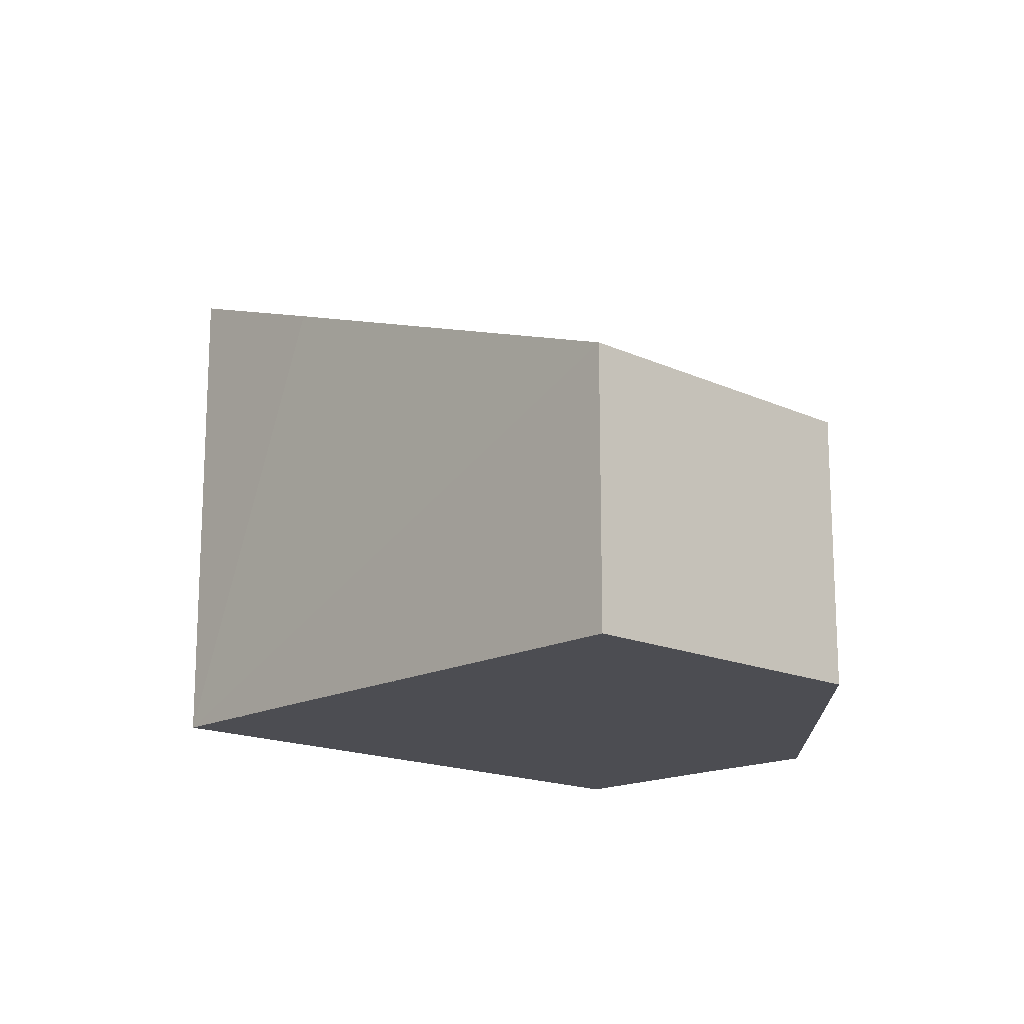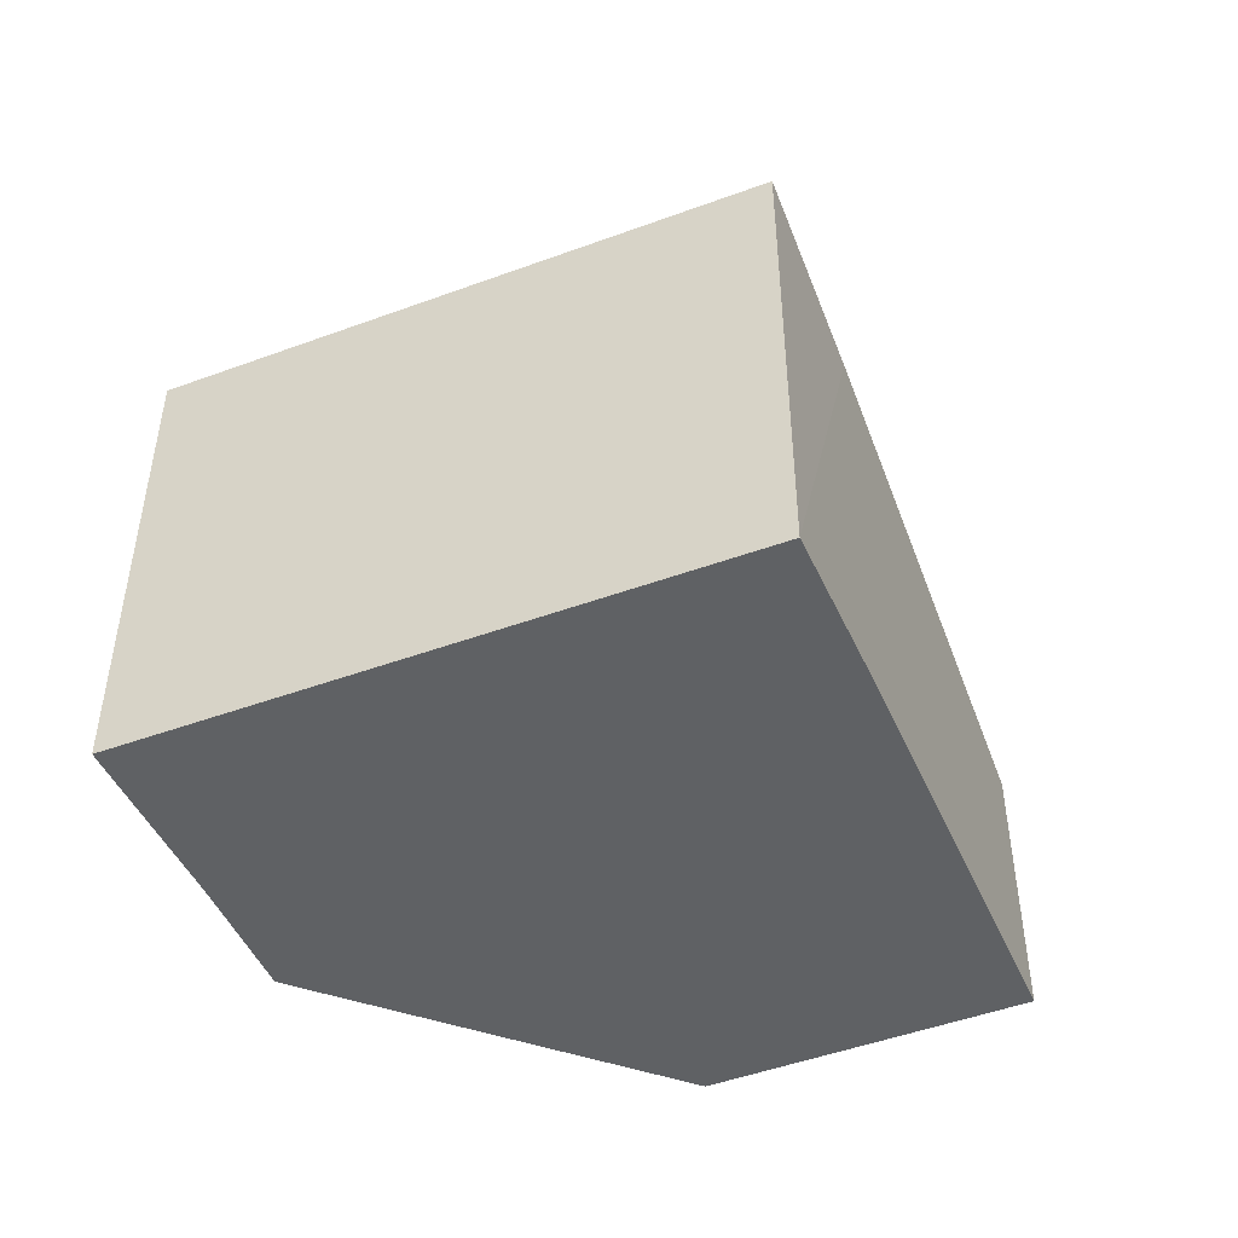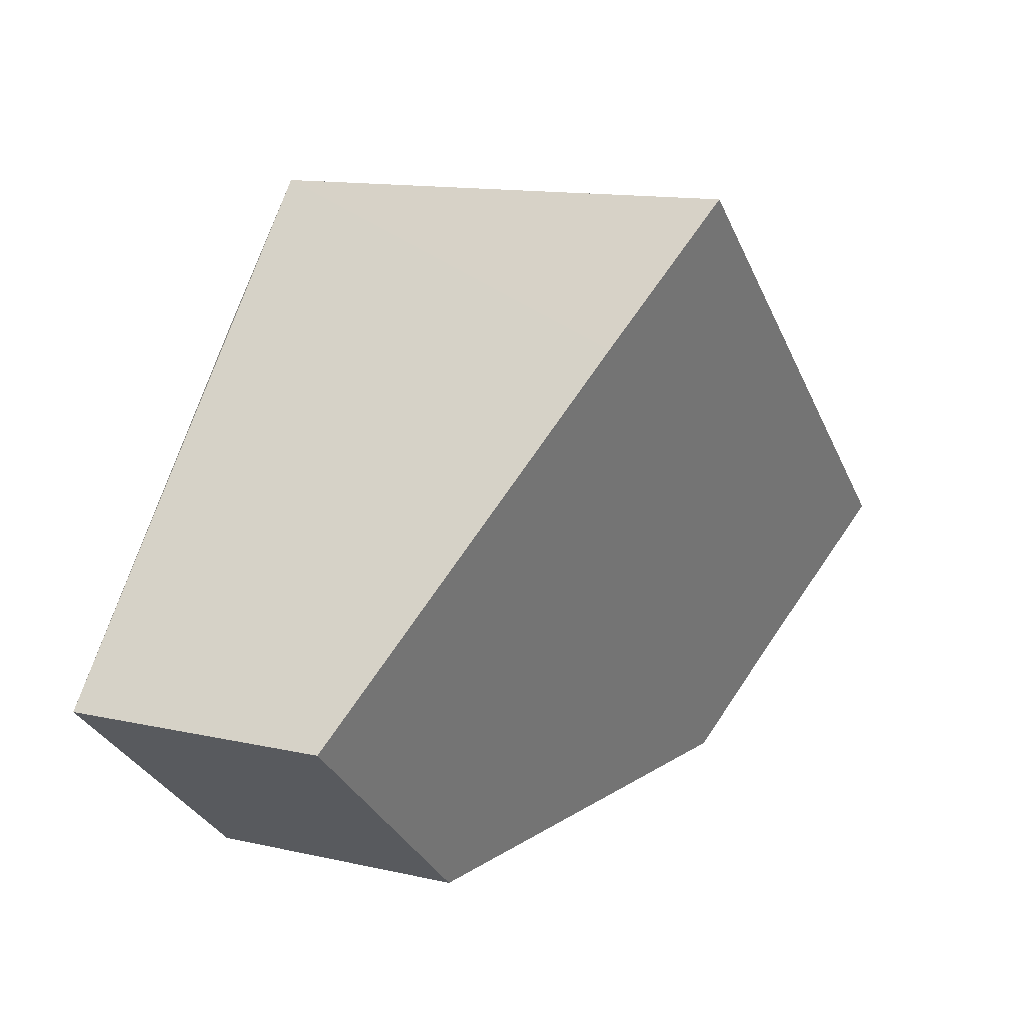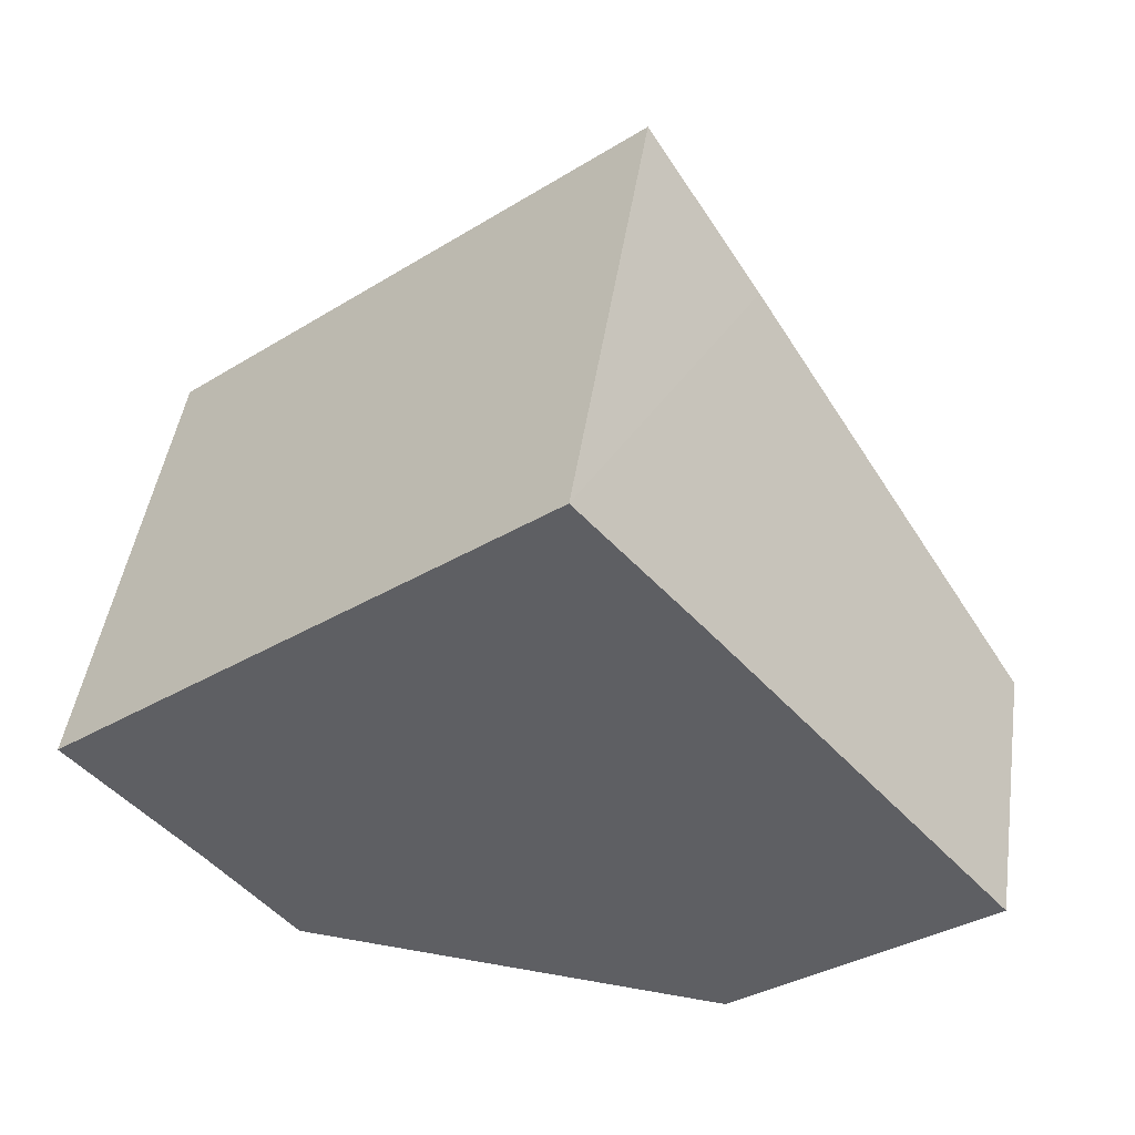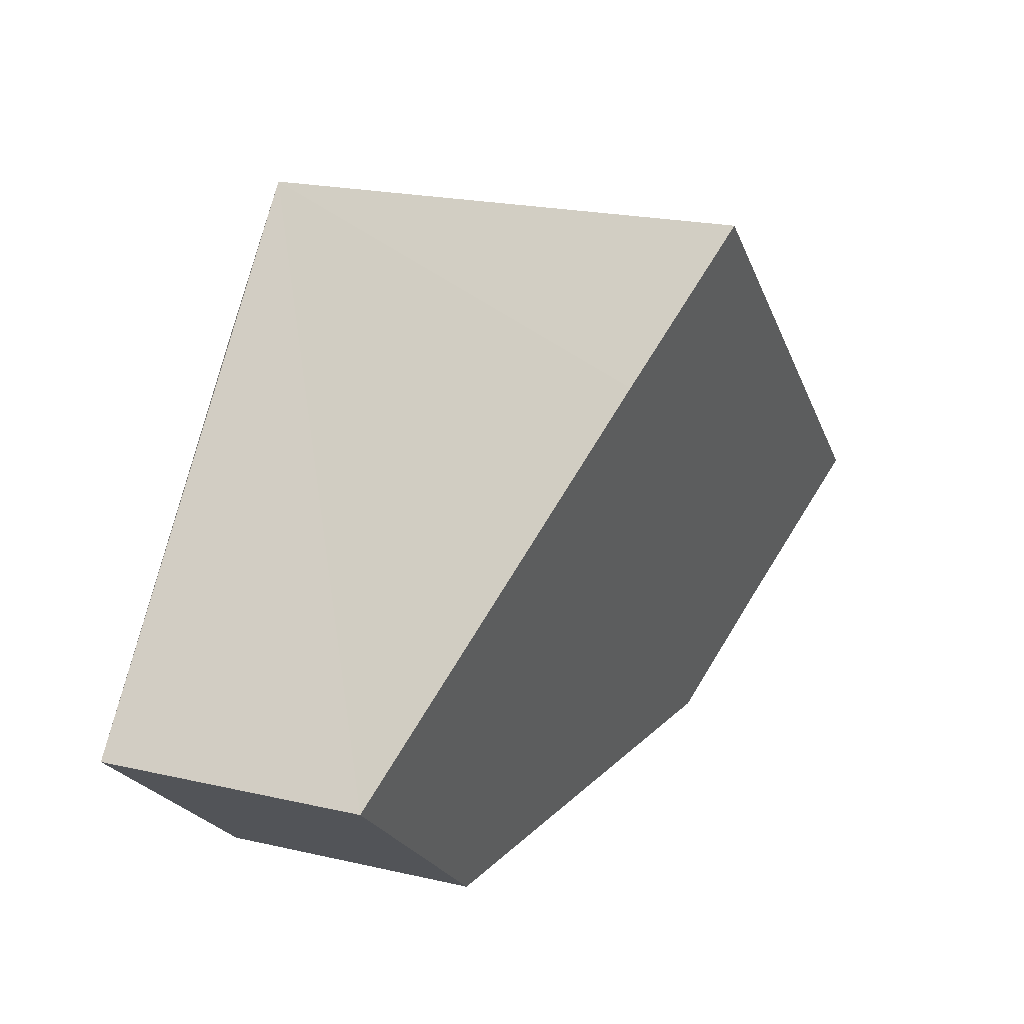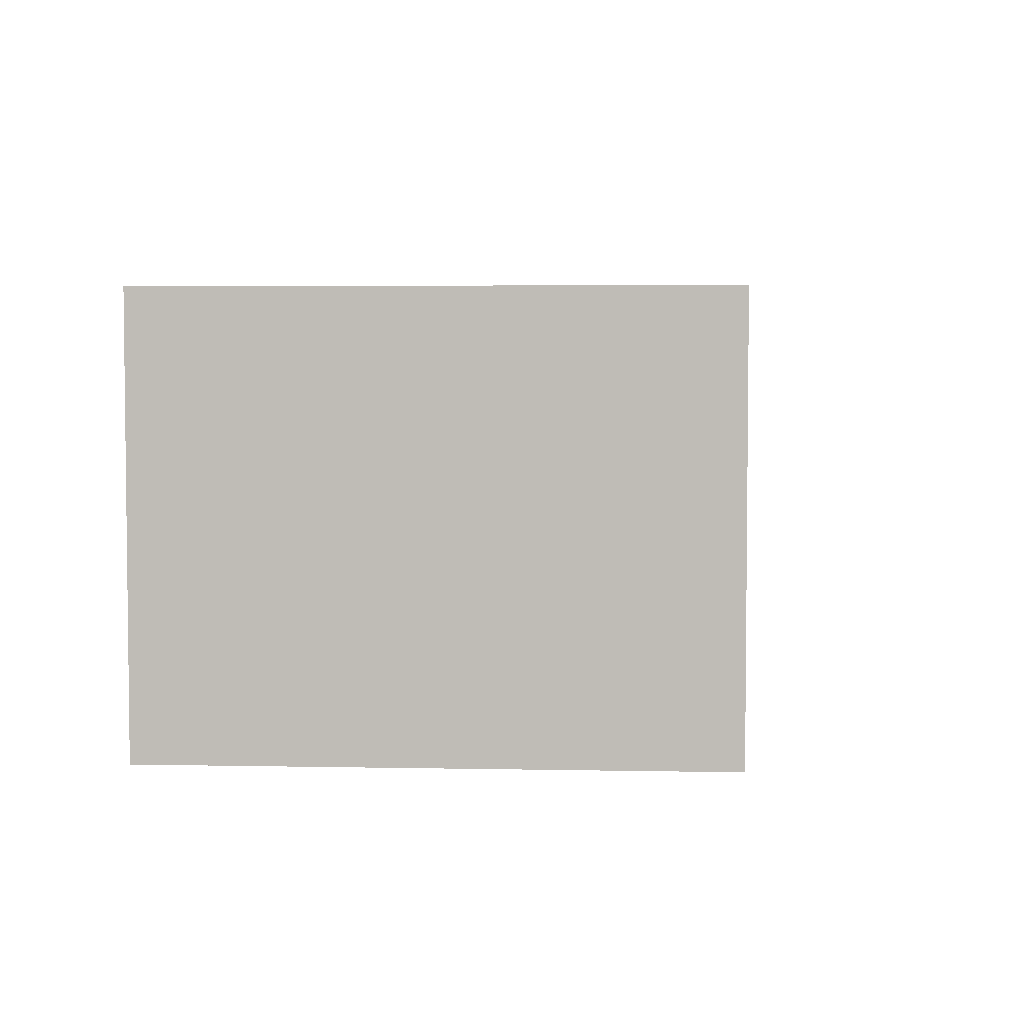
<metadata>
{"format":"obj","ext":"obj","renderer":"f3d","projection":"perspective","resolution":1024,"background":"white","views":[{"elev":-16.3,"azim":96.3,"up":"+Y"},{"elev":-46.6,"azim":-17.4,"up":"+Y"},{"elev":13.3,"azim":117.0,"up":"+Z"},{"elev":47.5,"azim":8.6,"up":"+Z"},{"elev":21.7,"azim":111.9,"up":"+Z"},{"elev":4.2,"azim":-36.3,"up":"+Y"}]}
</metadata>
<code>
v  5.47 5.554 4.598
v  1.401 4.809 -1.64
v  0 5.554 3.401e-16
v  2.382 4.27 -2.856
v  7.252 3.087 -3.238
v  10.07 3.108 -0.787
v  6.802 4.854 3.067
v  10.07 4.819e-17 -0.787
v  7.252 1.983e-16 -3.238
v  2.382 1.749e-16 -2.856
v  1.401 1.004e-16 -1.64
v  0 0 0
v  5.47 -2.815e-16 4.598
v  6.802 -1.878e-16 3.067
g defaultobject
f 1 2 3
f 2 1 4
f 4 1 5
f 5 1 6
f 6 1 7
f 8 5 6
f 5 8 9
f 5 10 4
f 10 5 9
f 4 11 2
f 11 4 10
f 2 12 3
f 12 2 11
f 12 1 3
f 1 12 13
f 13 7 1
f 7 13 6
f 6 13 8
f 8 13 14
f 11 13 12
f 13 11 10
f 13 10 9
f 13 9 14
f 14 9 8

</code>
